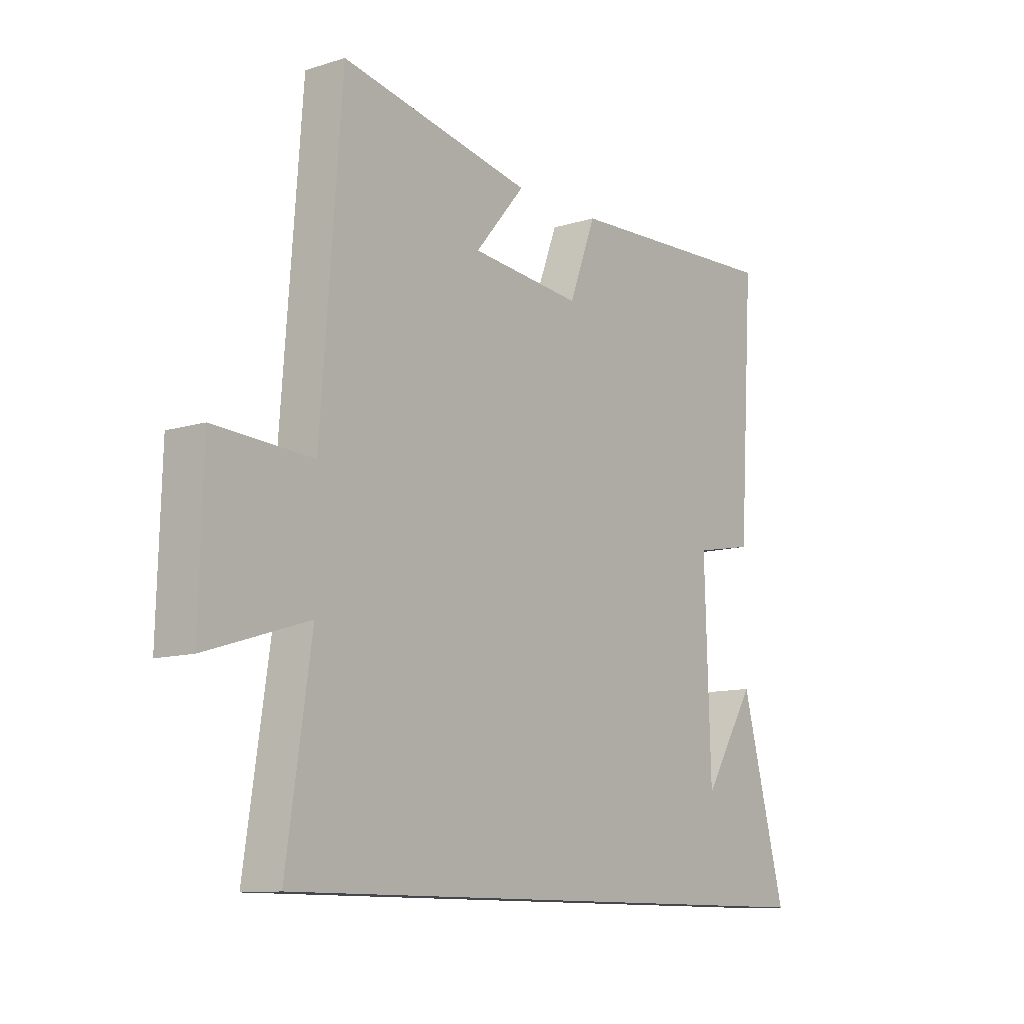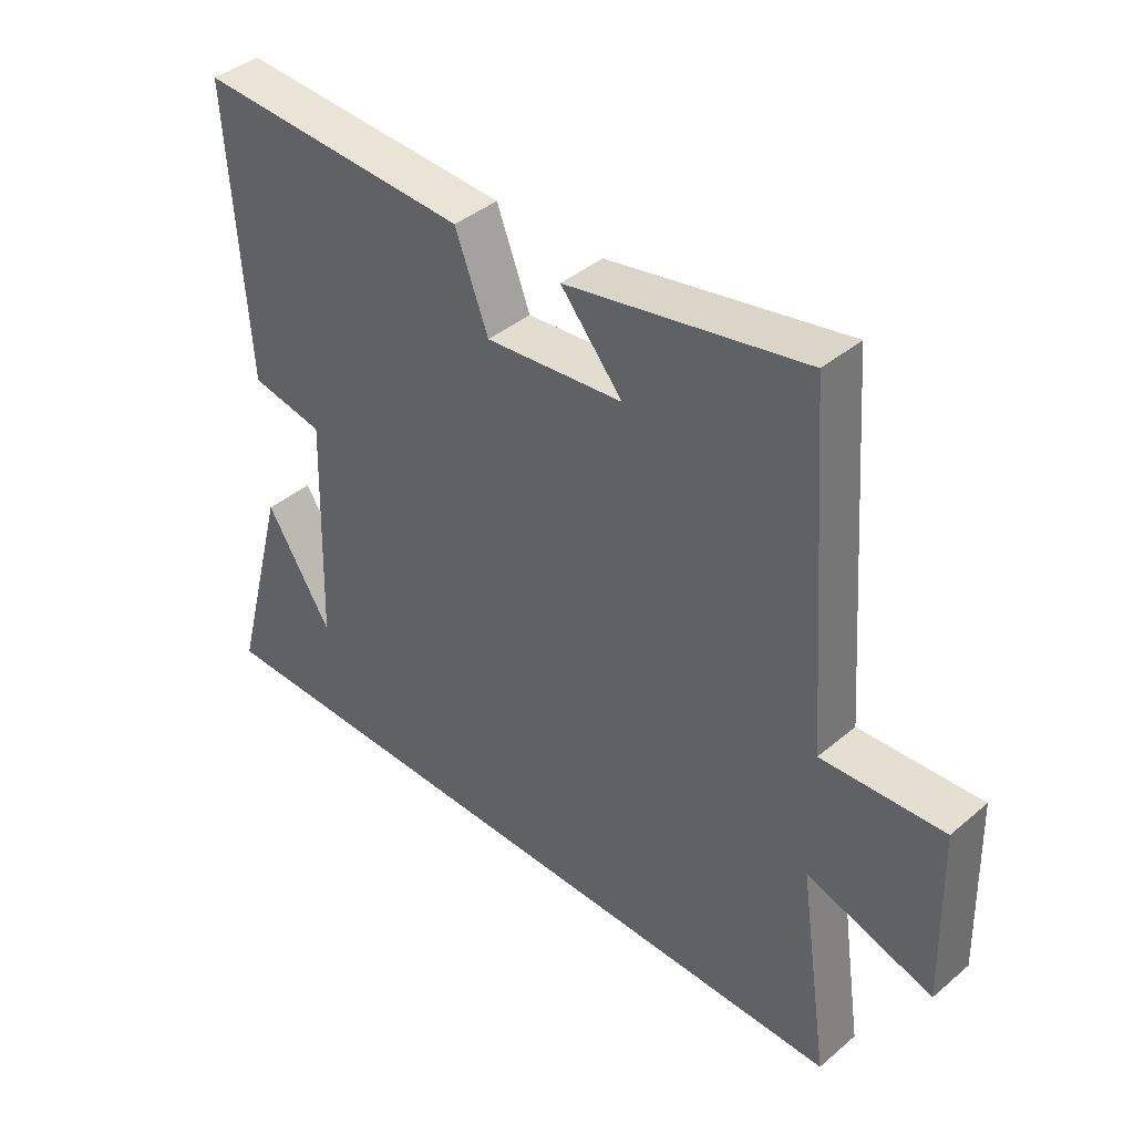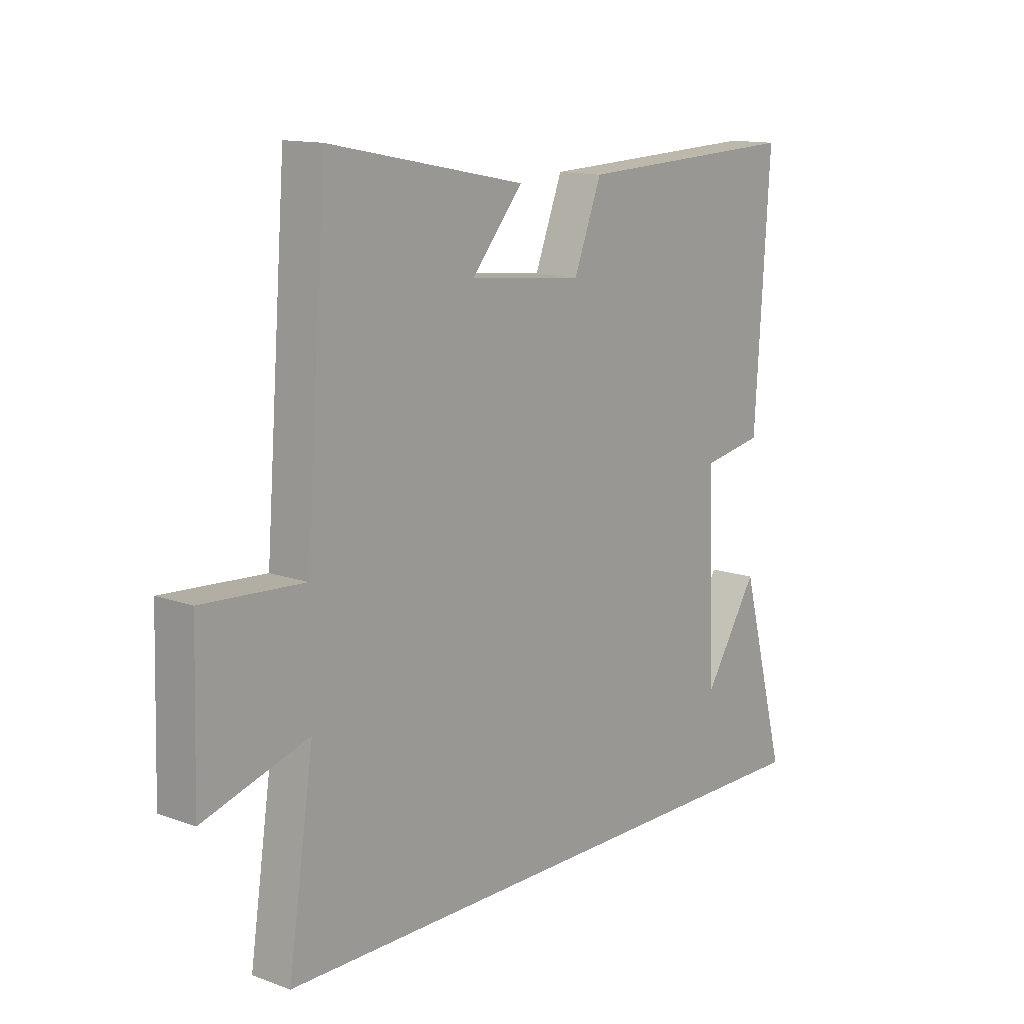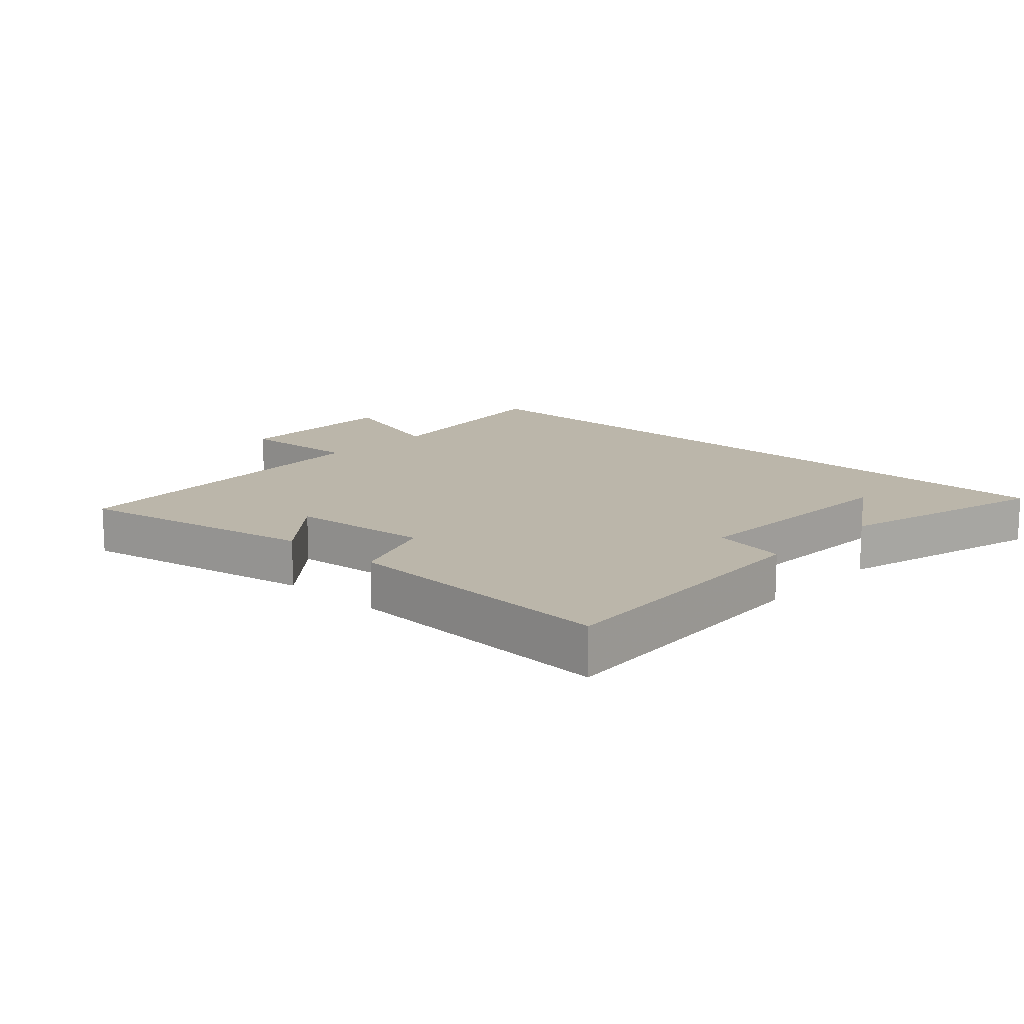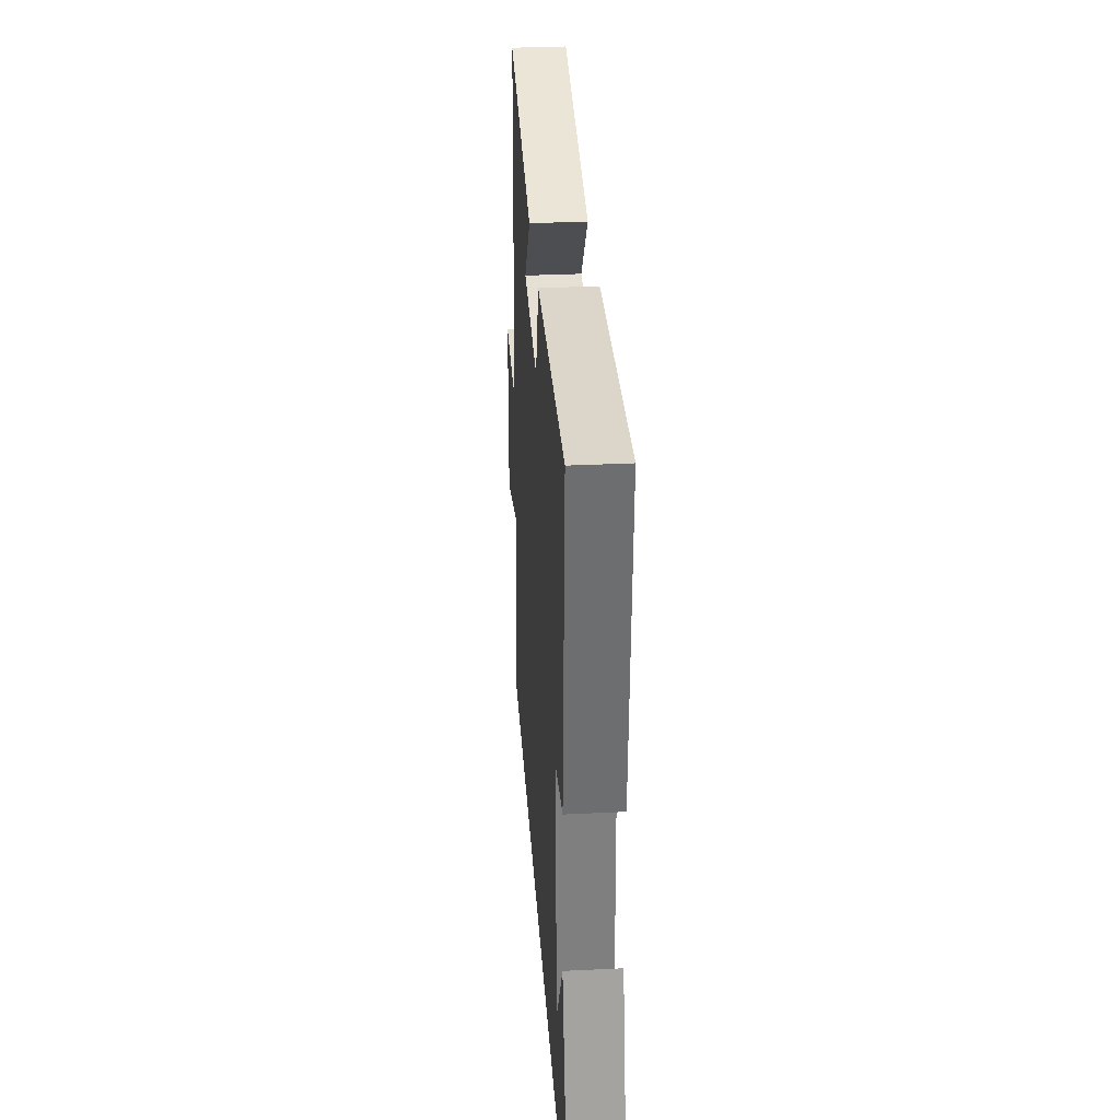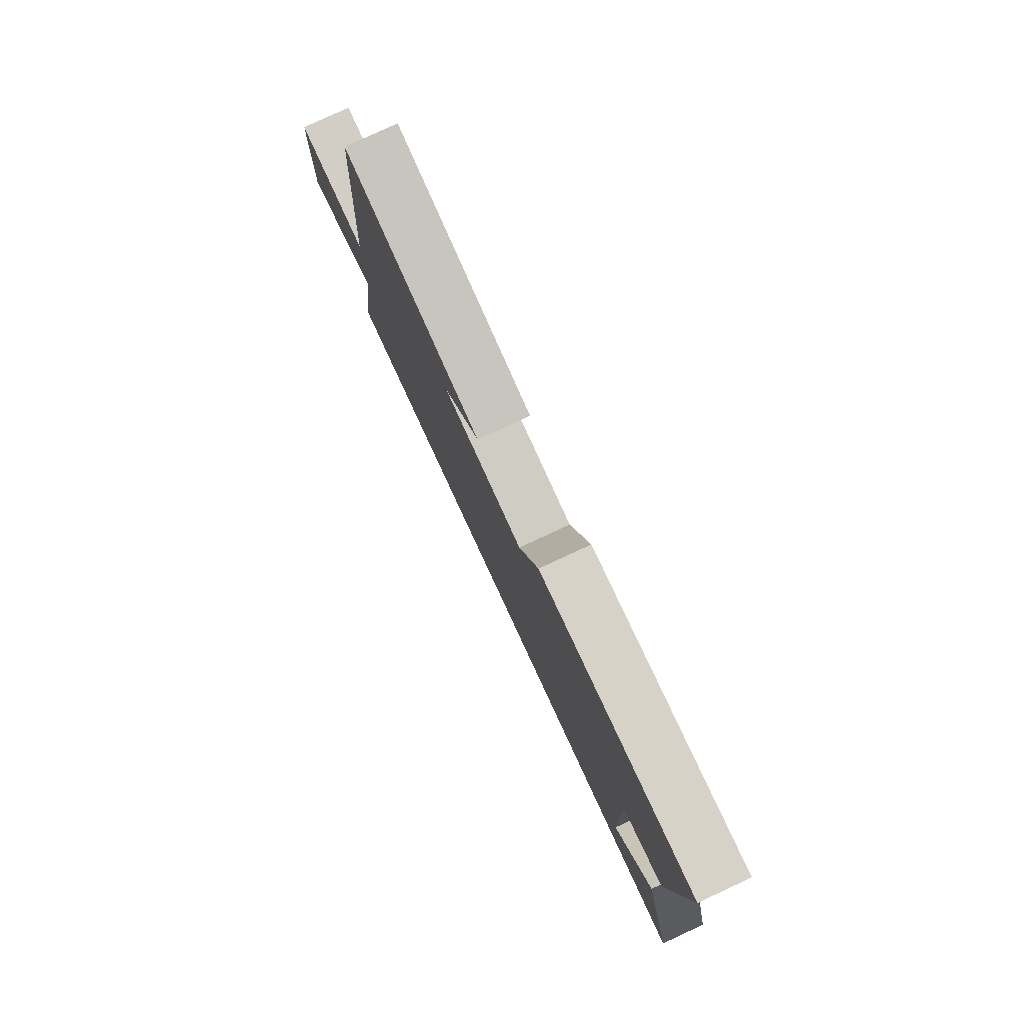
<metadata>
{"format":"obj","ext":"obj","renderer":"f3d","projection":"perspective","resolution":1024,"background":"white","views":[{"elev":-10.9,"azim":-52.4,"up":"+Z"},{"elev":40.8,"azim":-135.7,"up":"+Z"},{"elev":13.2,"azim":-50.6,"up":"+Z"},{"elev":14.0,"azim":43.0,"up":"+Y"},{"elev":32.4,"azim":86.1,"up":"+Z"},{"elev":79.9,"azim":65.1,"up":"+Z"}]}
</metadata>
<code>
v -0.459 0.07 0.575
v -0.08 0.07 0.5
v -0.179 0.07 0.383
v 0.041 0.07 0.361
v 0.094 0.07 0.5
v 0.529 0.07 0.52
v 0.5 0.07 0.062
v 0.383 0.07 0.04
v 0.395 0.07 -0.33
v 0.5 0.07 -0.164
v 0.589 0.07 -0.5
v -0.549 0.07 -0.5
v -0.5 0.07 -0.169
v -0.702 0.07 -0.232
v -0.694 0.07 0.044
v -0.5 0.07 0.033
v -0.459 0 0.575
v -0.08 0 0.5
v -0.179 0 0.383
v 0.041 0 0.361
v 0.094 0 0.5
v 0.529 0 0.52
v 0.5 0 0.062
v 0.383 0 0.04
v 0.395 0 -0.33
v 0.5 0 -0.164
v 0.589 0 -0.5
v -0.549 0 -0.5
v -0.5 0 -0.169
v -0.702 0 -0.232
v -0.694 0 0.044
v -0.5 0 0.033
f 13 14 15 16
f 13 16 1
f 11 12 13
f 9 10 11
f 9 11 13
f 8 9 13
f 6 7 8
f 5 6 8
f 4 5 8
f 3 4 8 13
f 1 2 3
f 1 3 13
f 32 31 30 29
f 17 32 29
f 29 28 27
f 27 26 25
f 29 27 25
f 29 25 24
f 24 23 22
f 24 22 21
f 24 21 20
f 29 24 20 19
f 19 18 17
f 29 19 17
f 1 17 18 2
f 2 18 19 3
f 3 19 20 4
f 4 20 21 5
f 5 21 22 6
f 6 22 23 7
f 7 23 24 8
f 8 24 25 9
f 9 25 26 10
f 10 26 27 11
f 11 27 28 12
f 12 28 29 13
f 13 29 30 14
f 14 30 31 15
f 15 31 32 16
f 16 32 17 1

</code>
